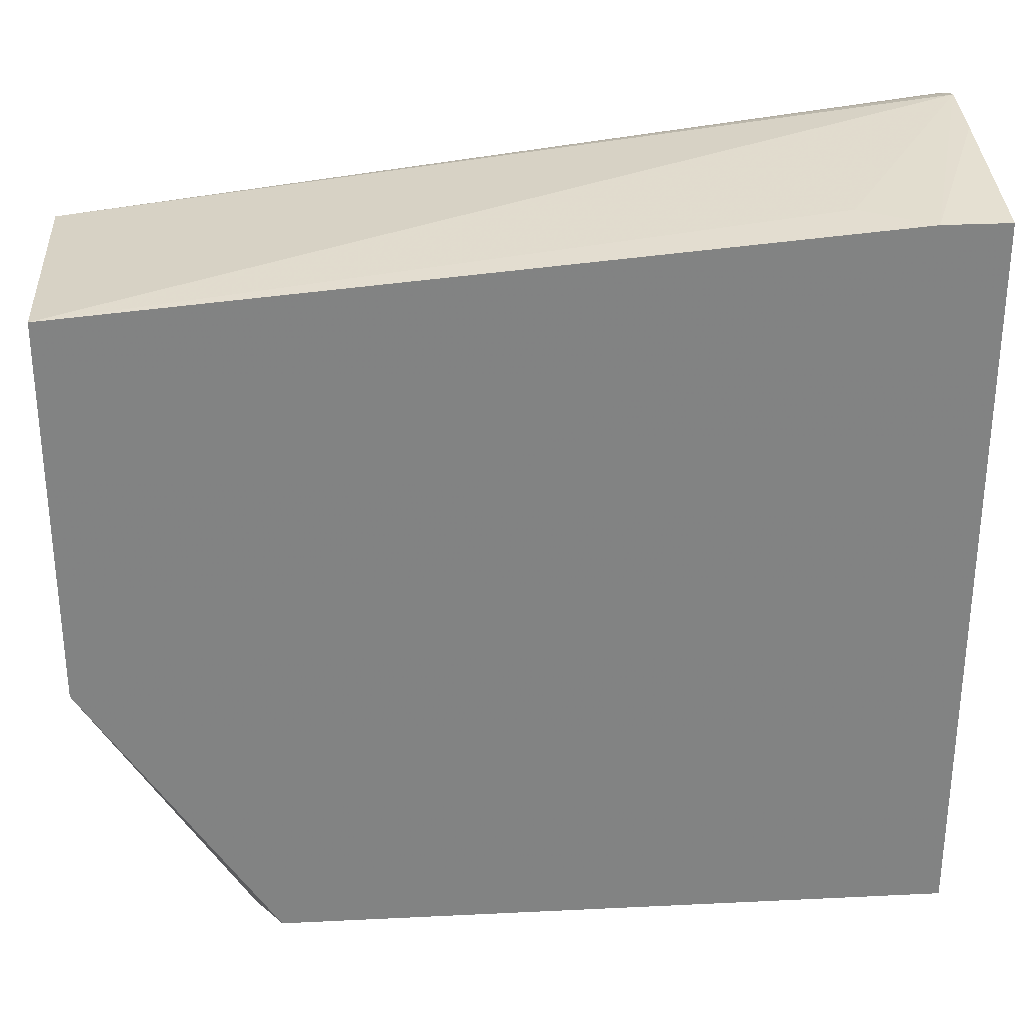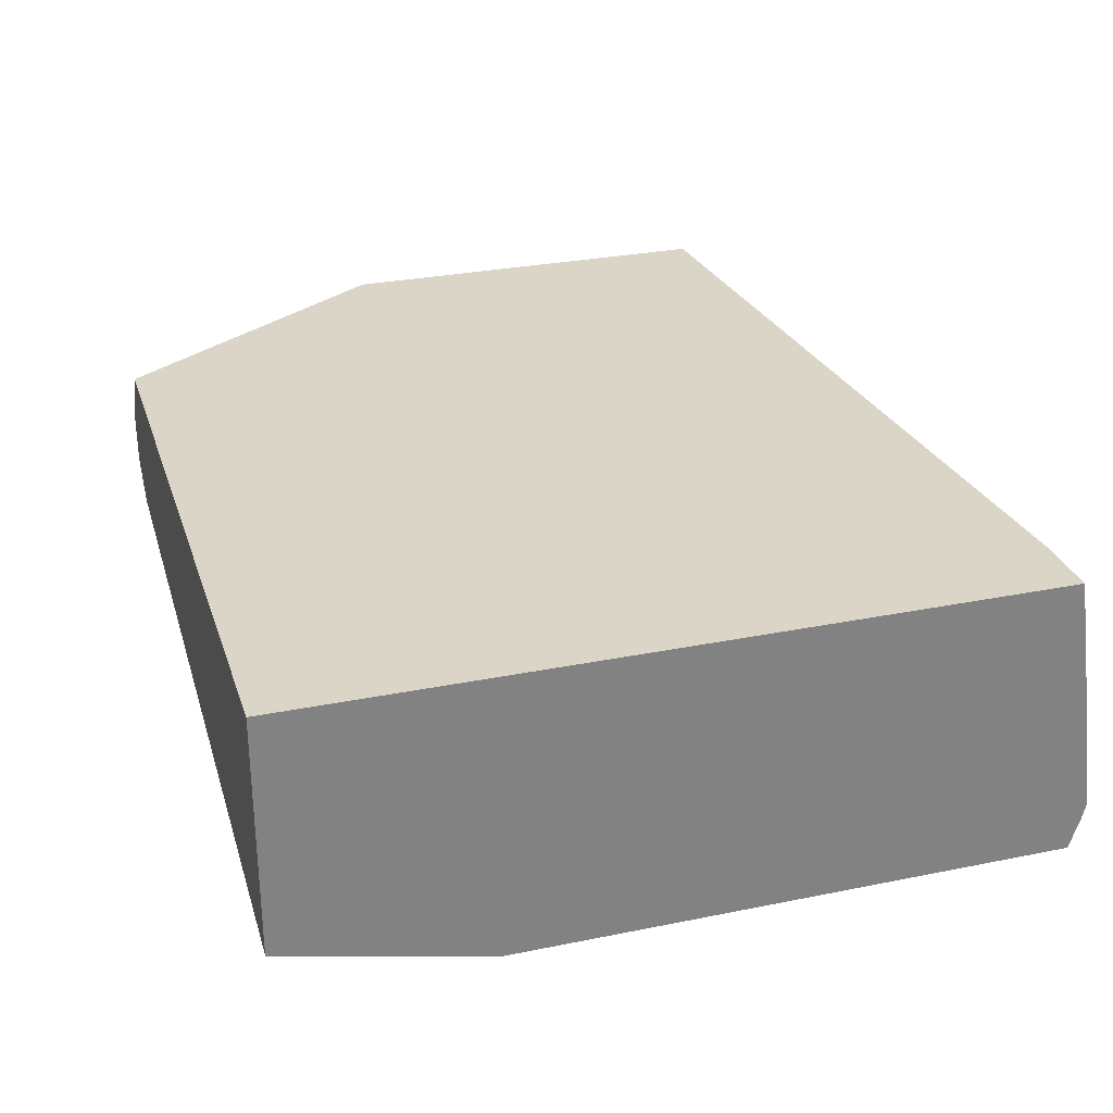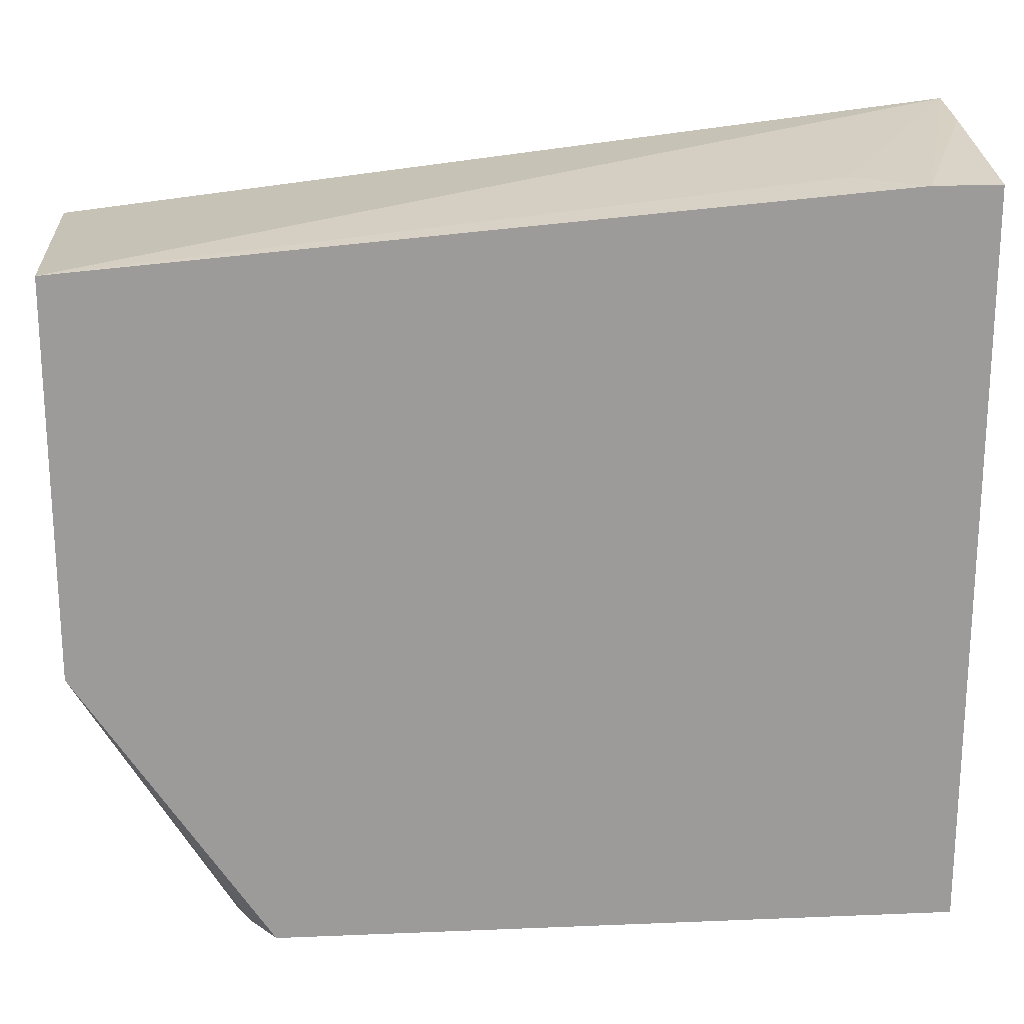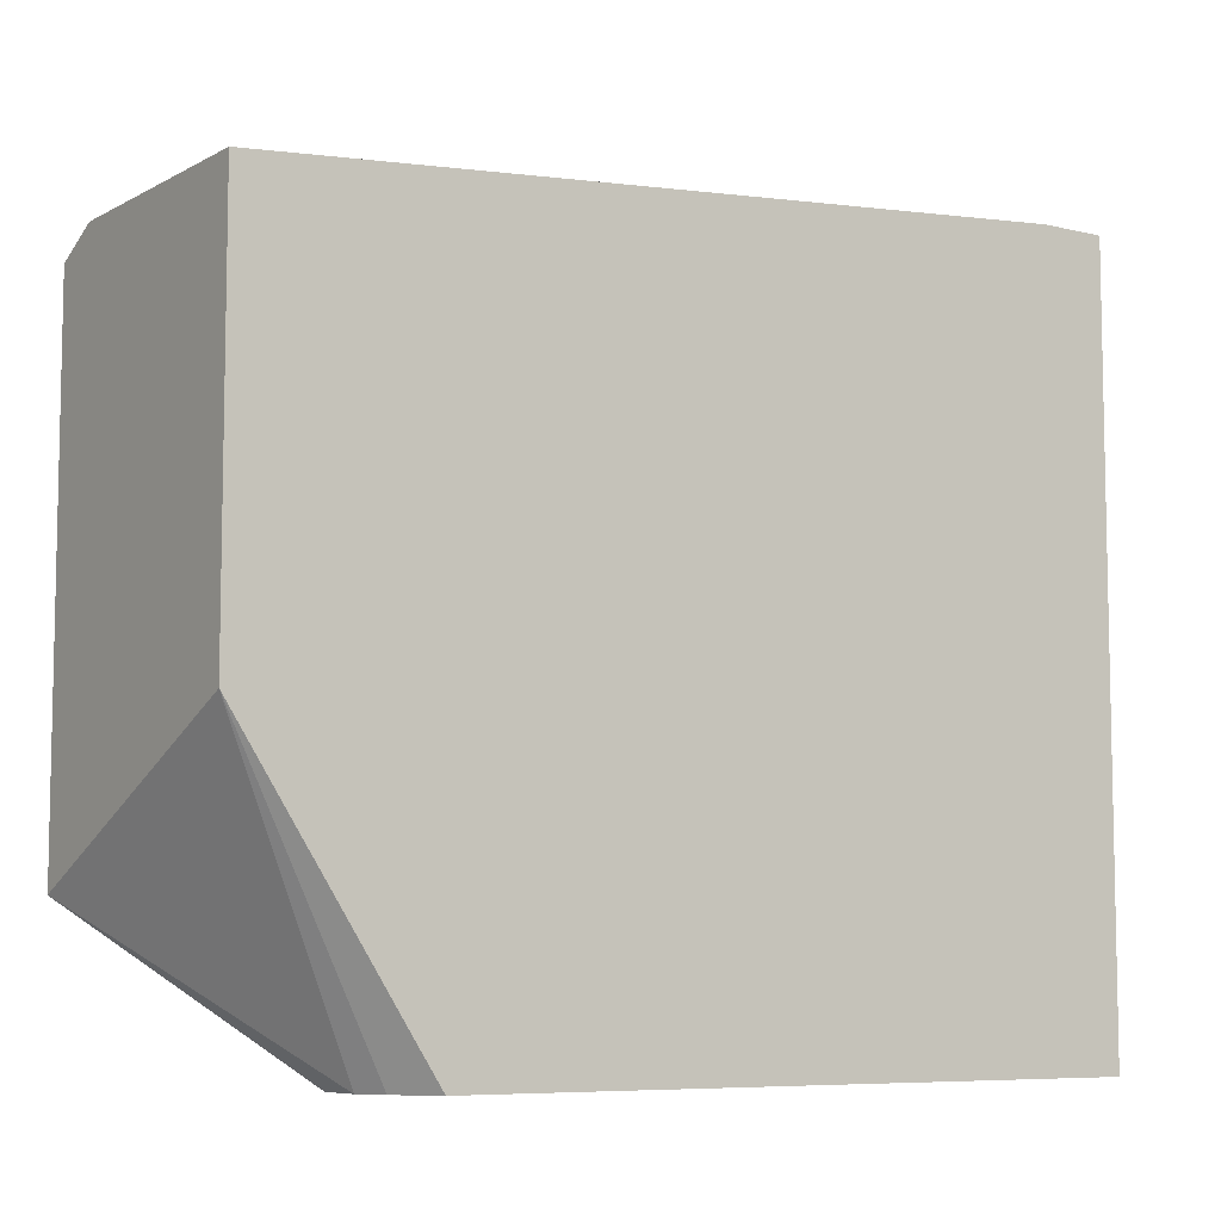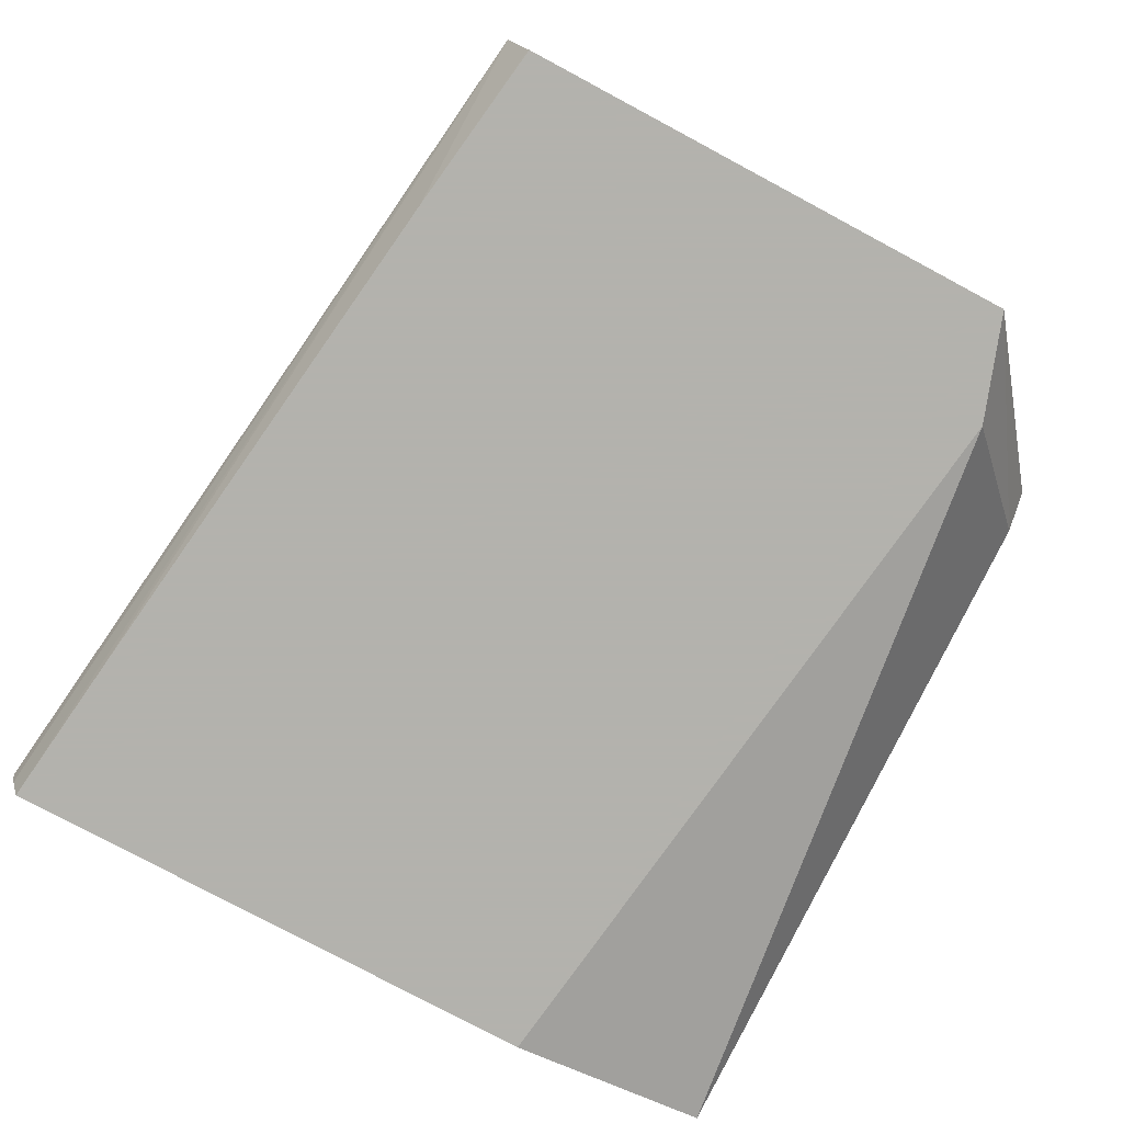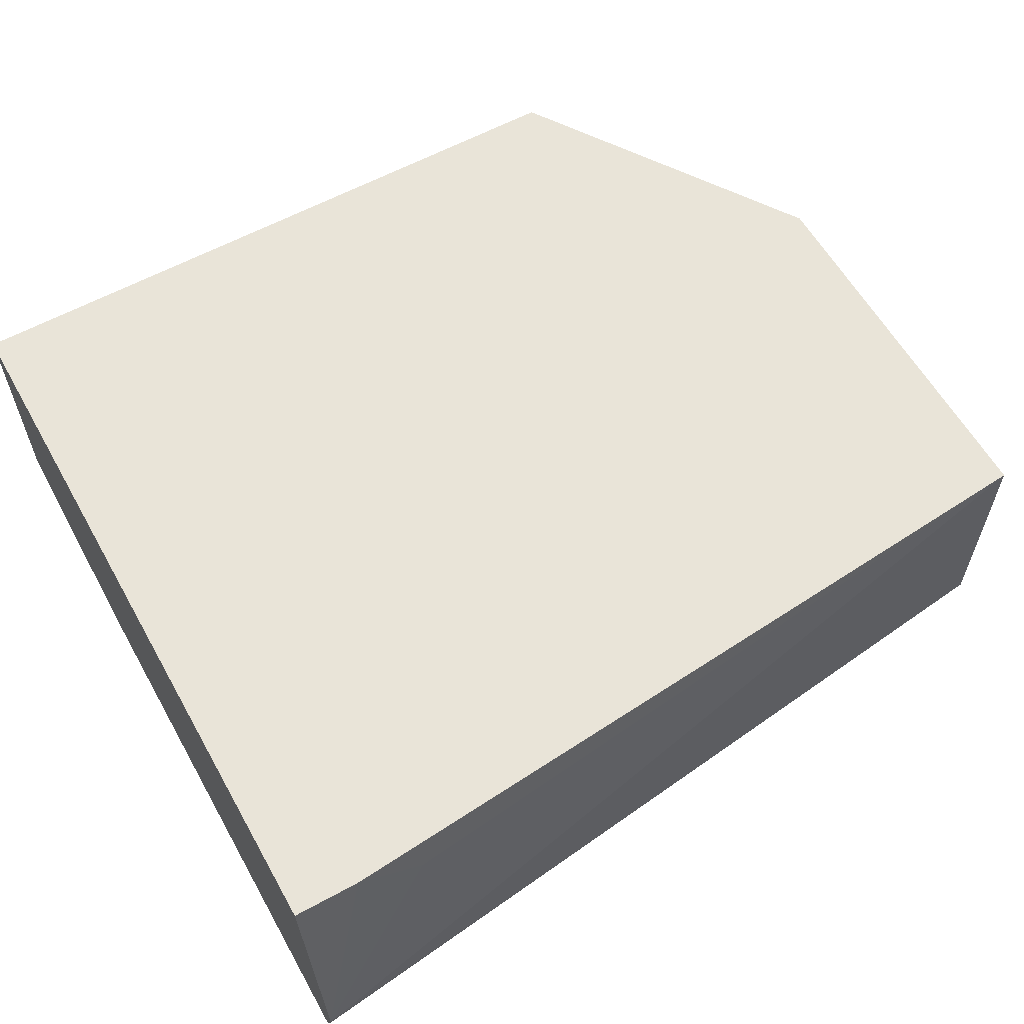
<metadata>
{"format":"obj","ext":"obj","renderer":"f3d","projection":"perspective","resolution":1024,"background":"white","views":[{"elev":29.4,"azim":175.9,"up":"+Z"},{"elev":29.0,"azim":-106.8,"up":"+Y"},{"elev":20.5,"azim":175.7,"up":"+Z"},{"elev":-7.5,"azim":145.5,"up":"+Z"},{"elev":-79.4,"azim":61.9,"up":"+Y"},{"elev":59.8,"azim":-29.3,"up":"+Y"}]}
</metadata>
<code>
v -0.09174 0.01411 0.1682
v -0.09222 -5.64e-06 0.1682
v -0.09583 0.02228 0.1682
v -0.04538 0.0341 0.2582
v -0.04538 -0.05723 0.215
v -0.04549 -0.05723 0.2148
v -0.09235 -0.001123 0.1682
v -0.1044 0.0341 0.1682
v -0.04538 0.0341 0.381
v -0.04538 -0.05723 0.3736
v -0.07841 -0.05723 0.2031
v -0.1047 -0.01114 0.1682
v -0.0936 -0.002241 0.1682
v -0.3172 0.0341 0.1682
v -0.04538 -0.04233 0.381
v -0.2963 0.0341 0.4022
v -0.2752 0.02116 0.4022
v -0.3172 -0.04233 0.4126
v -0.04538 -0.05644 0.374
v -0.09959 -0.05723 0.381
v -0.3172 -0.05723 0.2335
v -0.3172 -0.04172 0.1682
v -0.3172 0.0341 0.4022
v -0.3172 -0.04812 0.4112
v -0.3172 -0.05723 0.408
v -0.2689 -0.05723 0.4022
v -0.3172 -0.02086 0.41
f 9 18 15
f 11 21 22
f 10 19 20
f 9 17 18
f 5 11 6
f 6 13 7
f 6 12 13
f 6 11 12
f 11 22 12
f 9 16 17
f 14 22 21
f 16 23 27
f 14 25 24
f 14 24 18
f 14 18 27
f 14 27 23
f 15 24 25
f 15 25 26
f 15 26 20
f 15 20 19
f 16 27 18
f 5 21 11
f 14 21 25
f 5 25 21
f 16 18 17
f 5 20 26
f 5 26 25
f 1 2 7
f 1 7 13
f 1 13 12
f 1 12 22
f 1 22 14
f 1 14 8
f 1 8 3
f 1 3 4
f 1 4 5
f 1 5 6
f 15 18 24
f 2 6 7
f 1 6 2
f 4 16 9
f 4 23 16
f 4 14 23
f 4 8 14
f 5 10 20
f 4 19 10
f 3 8 4
f 4 9 15
f 4 10 5
f 4 15 19

</code>
